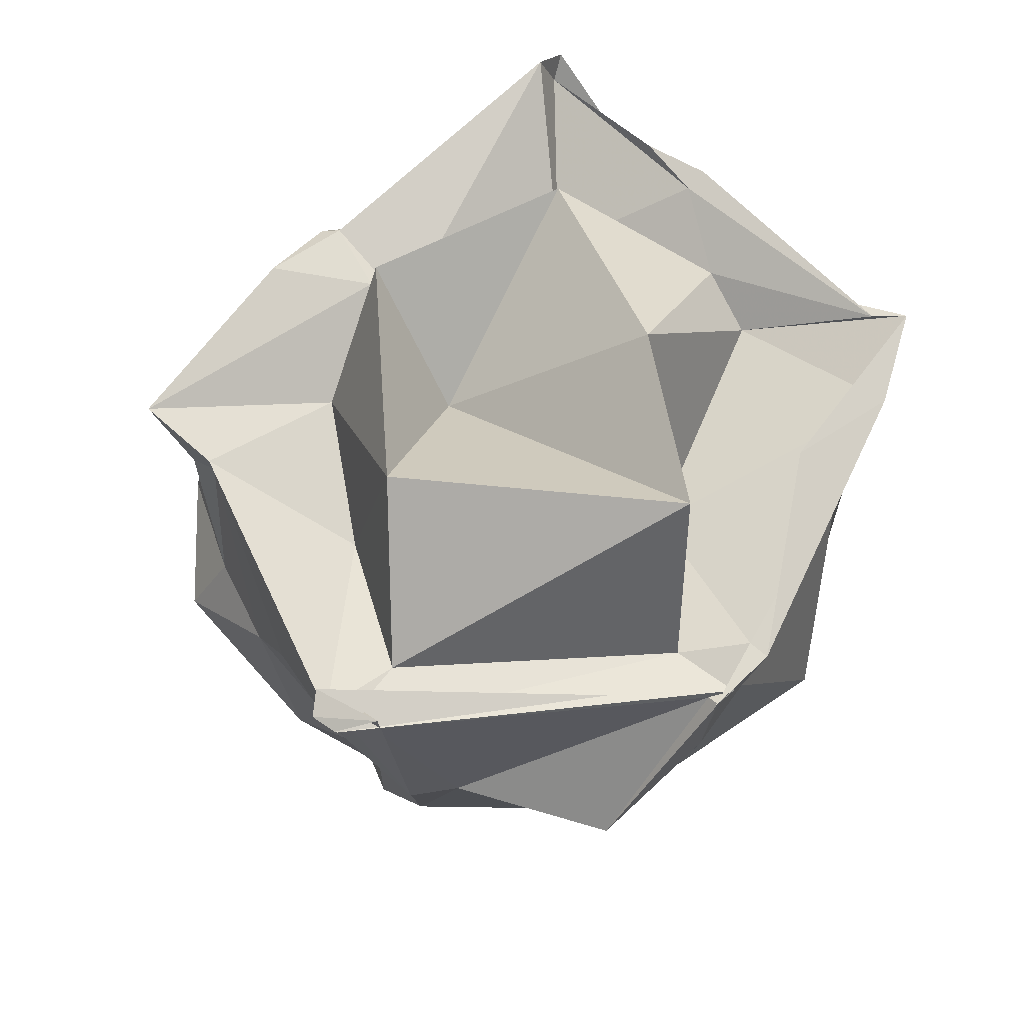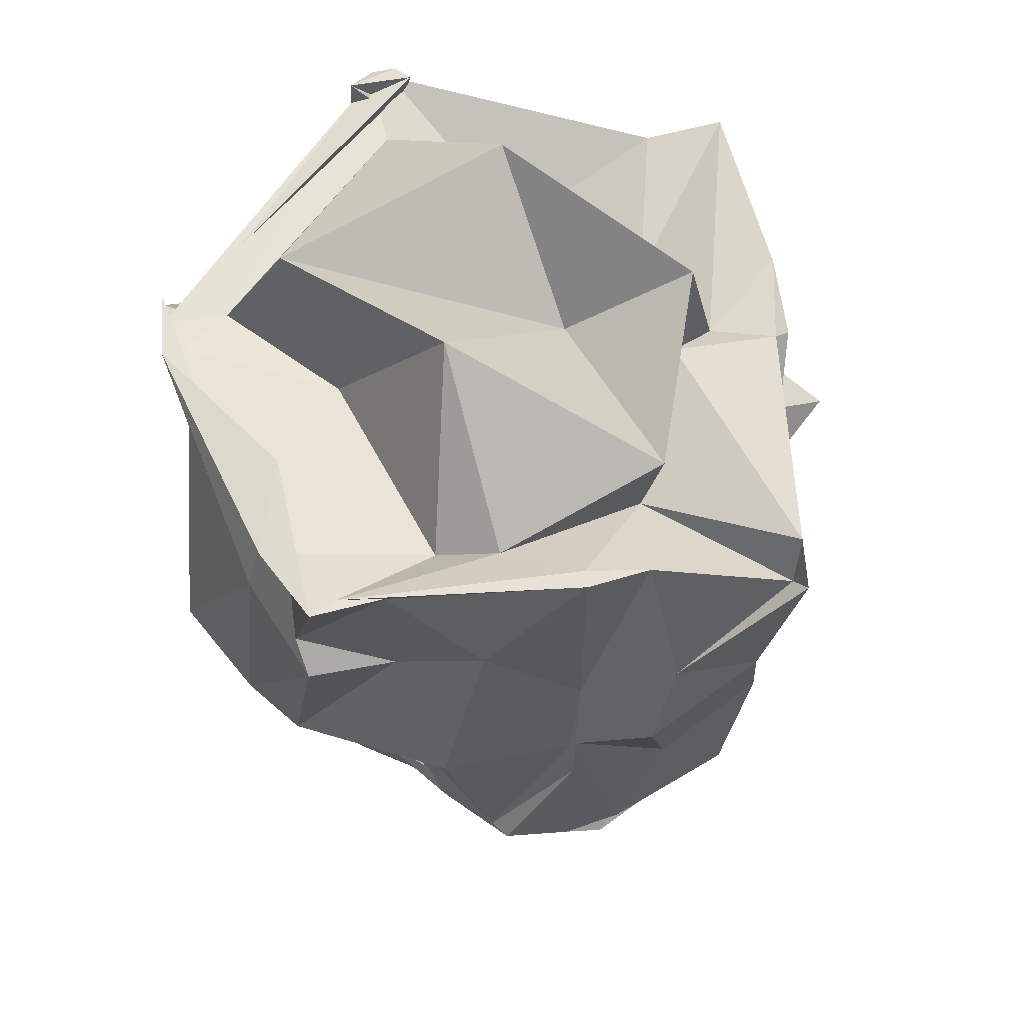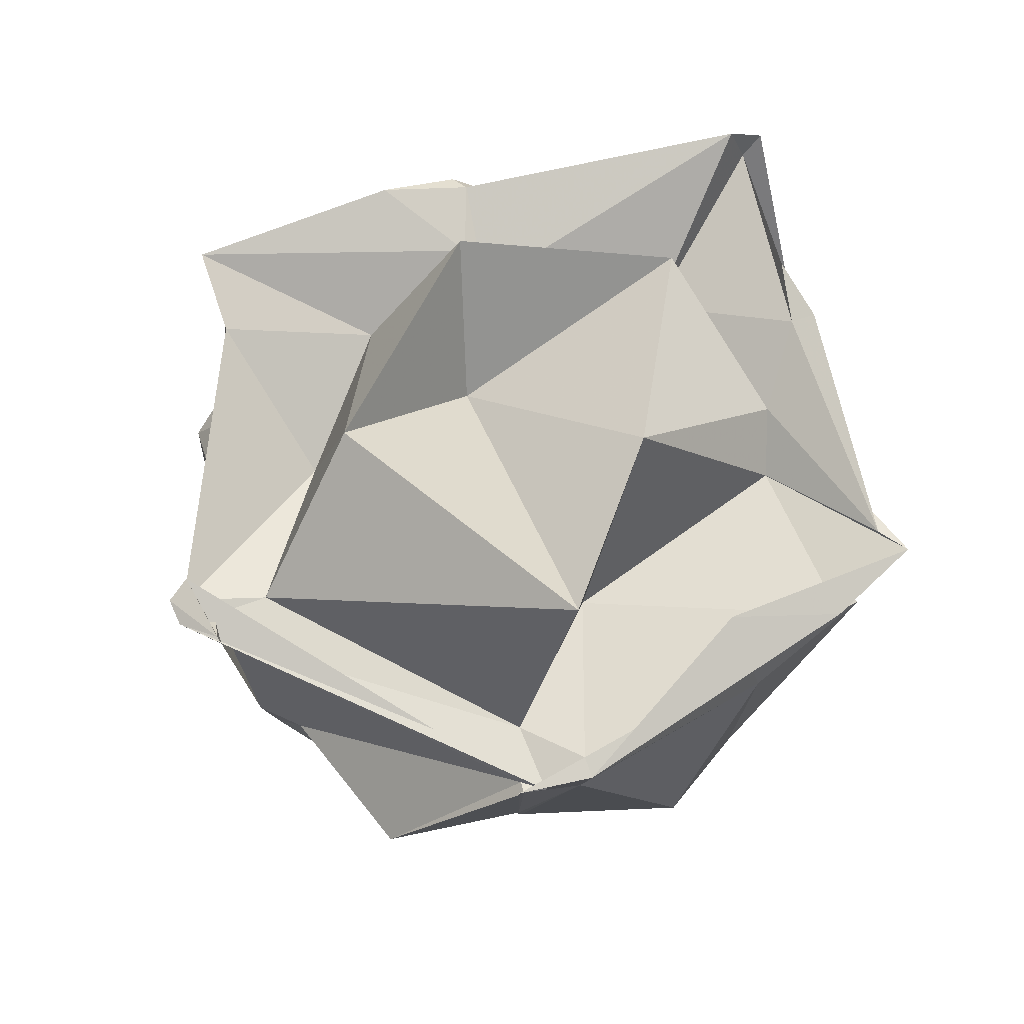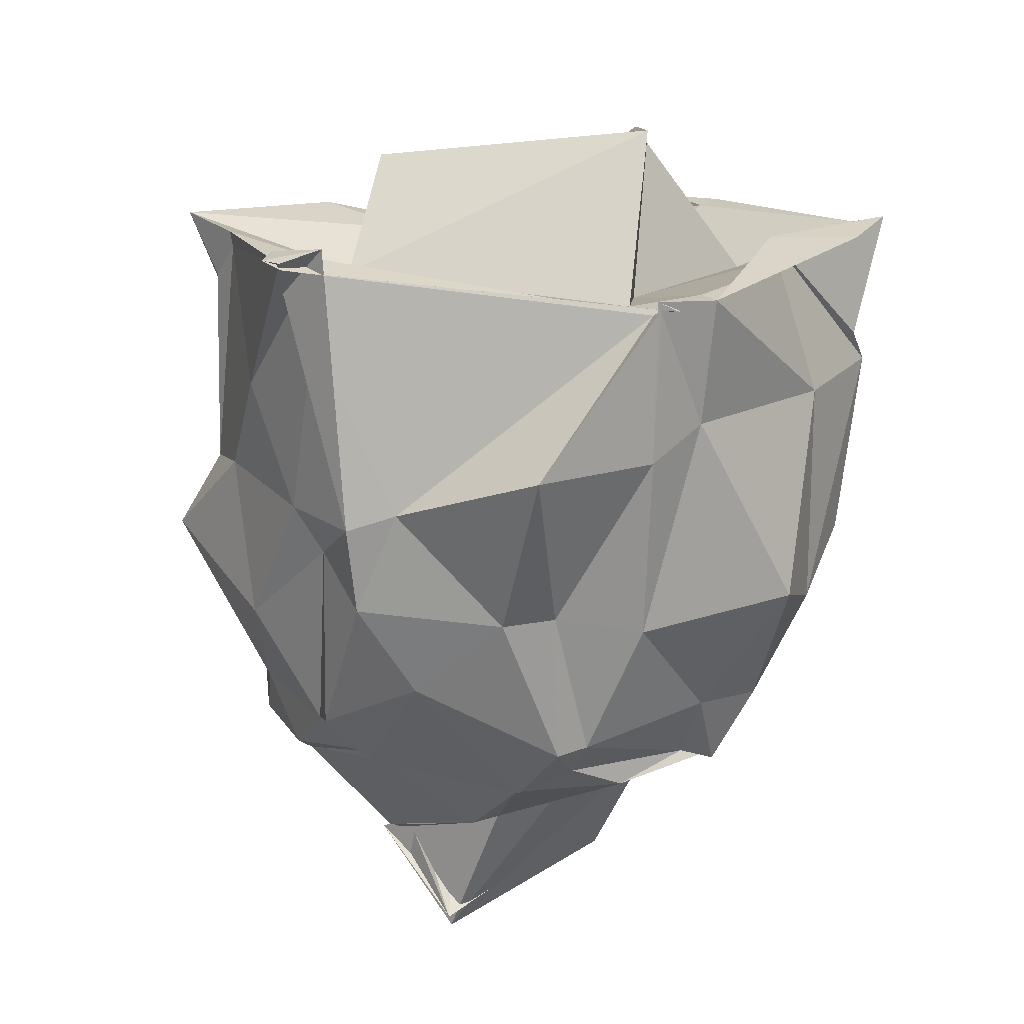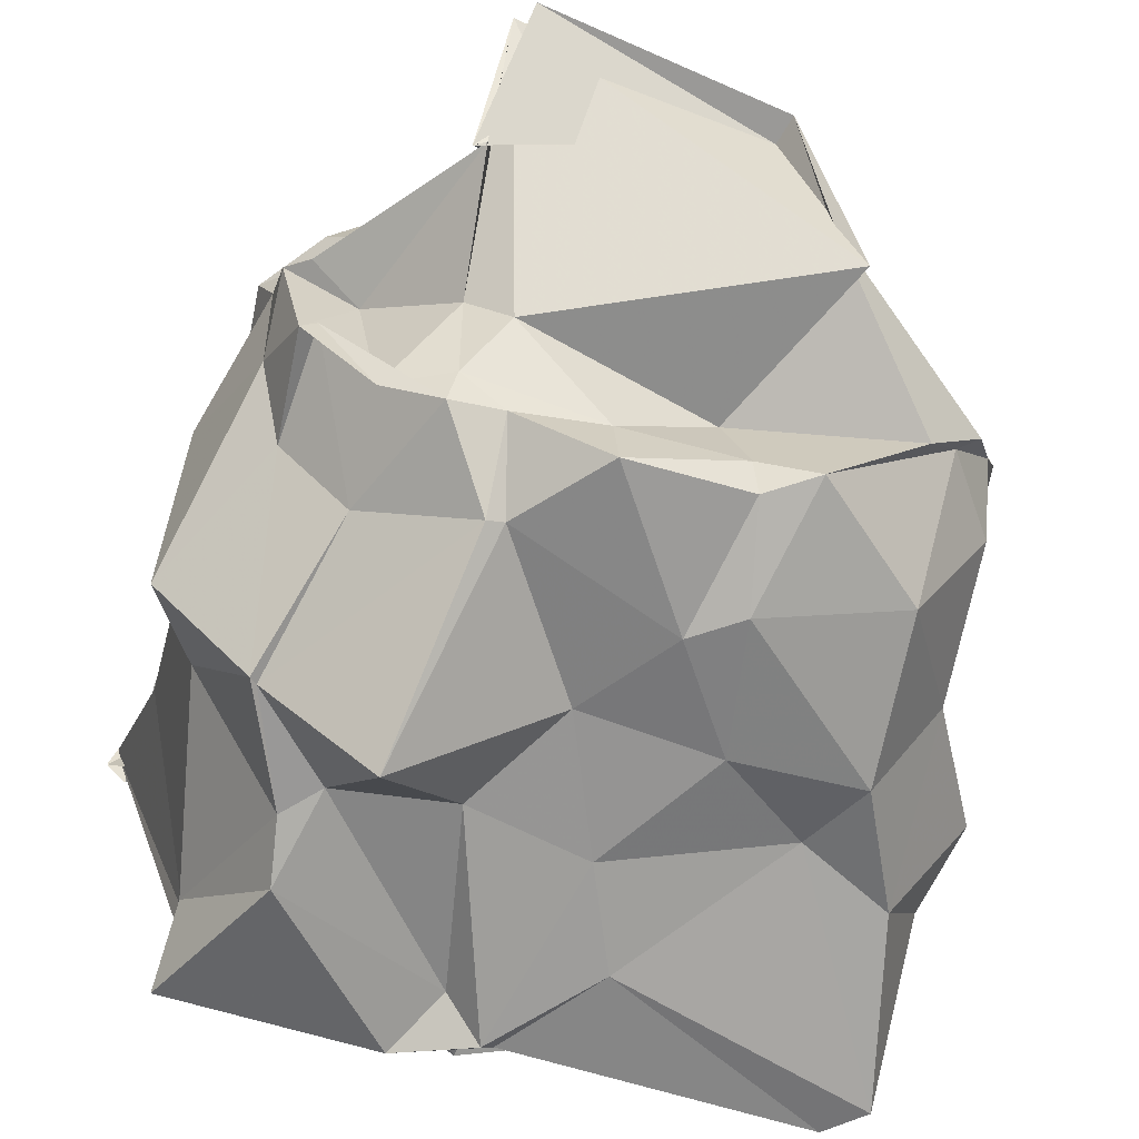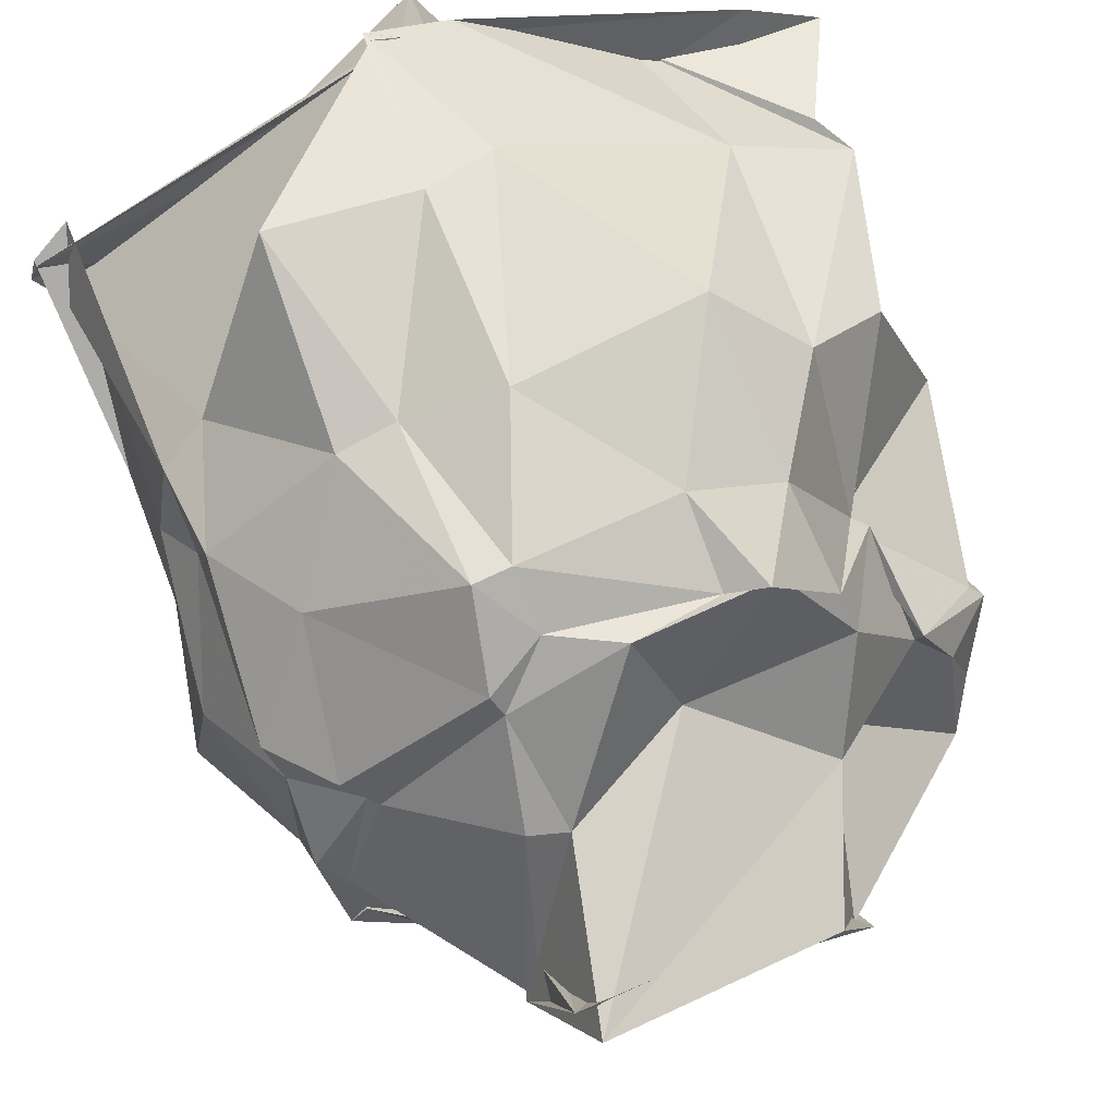
<metadata>
{"format":"obj","ext":"obj","renderer":"f3d","projection":"perspective","resolution":1024,"background":"white","views":[{"elev":70.3,"azim":138.5,"up":"+Z"},{"elev":53.9,"azim":-91.3,"up":"+Z"},{"elev":74.7,"azim":169.8,"up":"+Z"},{"elev":16.8,"azim":148.5,"up":"+Z"},{"elev":-63.0,"azim":168.1,"up":"+Y"},{"elev":59.4,"azim":160.8,"up":"+Y"}]}
</metadata>
<code>
v -2.244 -0.5698 0.2866
v -2.688 -0.2497 -2.107
v -1.204 -0.3204 0.00126
v -1.23 0.24 0.5907
v -1.15 0.006804 0.5553
v -2.183 0.8914 0.3679
v -2.185 0.936 0.3941
v -2.168 0.9382 0.4252
v -2.43 0.925 0.401
v -3.013 0.4698 0.5044
v -3.477 0.4239 0.07183
v -3.553 0.09071 0.4256
v -3.542 -0.5984 0.4567
v -3.469 -0.8177 0.4465
v -3.572 -0.9289 -0.05862
v -3.51 -1.362 0.3792
v -2.656 -1.352 0.07038
v -2.337 -1.403 0.3541
v -2.213 -1.291 0.2608
v -1.655 -1.377 -0.03654
v -1.405 -1.032 0.2793
v -1.42 -0.9073 0.4031
v -1.222 -0.02266 -0.4085
v -1.266 0.3083 -0.4235
v -1.41 0.4168 -0.3621
v -1.686 0.9362 -0.1592
v -2.17 0.9226 -0.1588
v -2.409 0.878 -0.05462
v -3.135 0.6158 -0.07933
v -3.561 0.3833 -0.04849
v -3.461 0.07867 -0.117
v -3.573 -0.2408 0.05324
v -3.485 -0.5938 -0.3031
v -3.667 -0.8458 -0.3383
v -3.416 -1.241 -0.2352
v -3.117 -1.222 -0.4063
v -2.536 -1.31 -0.2715
v -2.138 -1.306 -0.3822
v -1.751 -1.295 -0.3482
v -1.634 -1.32 -0.2501
v -1.316 -0.8714 -0.4207
v -1.226 -0.5375 -0.3581
v -1.299 0.05942 -0.574
v -1.304 0.3068 -0.734
v -1.705 0.6649 -0.7602
v -1.892 0.7236 -0.749
v -2.197 0.8406 -0.8187
v -2.796 0.9307 -0.7555
v -3.078 0.6861 -0.8748
v -3.379 0.4766 -0.692
v -3.614 -0.08816 -0.6284
v -3.492 -0.5633 -0.6837
v -3.508 -0.5818 -0.6408
v -3.473 -0.921 -0.7575
v -3.255 -1.278 -0.6432
v -2.831 -1.29 -0.6643
v -2.38 -1.275 -0.7287
v -1.874 -1.673 -0.6392
v -1.51 -1.288 -0.6329
v -1.487 -1.299 -0.6574
v -1.163 -0.9267 -0.6884
v -1.188 -0.3181 -0.8938
v -1.295 0.05064 -1.246
v -1.498 0.3879 -1.055
v -1.923 0.6987 -1.298
v -2.045 0.7073 -1.284
v -2.566 0.7059 -1.214
v -2.859 0.6496 -1.246
v -3.132 0.1459 -1.138
v -3.09 0.1346 -1.132
v -3.503 -0.2627 -1.266
v -3.517 -0.5757 -0.8356
v -3.493 -0.7631 -1.233
v -3.259 -1.181 -1.181
v -2.79 -1.311 -1.124
v -2.624 -1.318 -1.027
v -2.085 -1.274 -1.255
v -2.029 -1.297 -1.262
v -1.671 -1.061 -1.1
v -1.444 -0.7905 -1.125
v -1.359 -0.5614 -1.269
v -1.344 -0.09291 -1.288
v -1.469 0.06082 -1.44
v -1.894 0.4708 -1.523
v -2.074 0.5666 -1.434
v -2.588 0.5511 -1.469
v -2.711 0.5887 -1.512
v -2.938 0.3911 -1.493
v -3.167 0.1647 -1.192
v -3.249 -0.07027 -1.472
v -3.555 -0.3211 -1.279
v -3.475 -0.5648 -1.403
v -3.331 -0.7599 -1.496
v -2.912 -1.175 -1.528
v -2.744 -1.208 -1.447
v -2.339 -1.301 -1.519
v -2.038 -1.089 -1.497
v -1.868 -1.113 -1.508
v -1.494 -0.7073 -1.483
v -1.442 -0.7582 -1.484
v -1.363 -0.3272 -1.472
v -1.54 -0.03523 -1.454
v -1.103 0.1605 0.5388
v -1.08 0.0697 0.538
v -1.11 0.1621 0.5153
v -2.263 0.9338 0.3799
v -2.417 0.8509 0.4099
v -3.392 0.5203 0.4747
v -3.674 0.3401 0.506
v -3.59 0.2524 0.4788
v -3.461 -0.5924 0.4366
v -3.439 -1.321 0.3197
v -3.383 -1.341 0.4909
v -2.38 -1.35 0.3826
v -2.075 -1.358 0.4632
v -1.373 -1.208 0.5016
v -1.416 -0.9219 0.4622
v -1.644 -0.4025 0.2252
v -1.408 0.101 0.4693
v -2.213 0.6995 0.3628
v -2.519 0.2787 0.2884
v -3.272 -0.07682 0.2749
v -3.318 -0.3044 0.3489
v -3.011 -0.8182 0.2074
v -2.382 -0.9762 0.3187
v -2.332 -1.109 0.3625
v -1.934 -0.8772 0.2615
v -1.785 -0.3435 0.8074
v -2.455 0.4456 0.9404
v -2.792 -0.1253 0.8682
v -3.065 -0.8859 0.5149
v -2.306 -1.028 0.666
v -1.569 -0.02492 -1.492
v -1.929 0.3989 -1.551
v -2.295 0.5652 -1.538
v -2.747 0.5753 -1.484
v -2.975 0.2582 -1.556
v -3.241 -0.1465 -1.438
v -3.37 -0.2907 -1.463
v -3.406 -0.7068 -1.521
v -3.225 -0.9155 -1.565
v -2.722 -1.092 -1.488
v -2.329 -1.08 -1.508
v -1.891 -1.004 -1.547
v -1.68 -1.006 -1.462
v -1.602 -0.4808 -1.453
v -1.442 -0.3696 -1.531
v -1.905 0.114 -1.784
v -2.035 0.08144 -1.799
v -2.448 0.158 -1.563
v -2.874 -0.08767 -1.763
v -2.963 -0.3661 -1.508
v -2.855 -0.6536 -2.03
v -2.647 -0.8287 -1.454
v -2.019 -0.8336 -1.664
v -1.879 -0.7146 -1.63
v -1.865 -0.4789 -2.024
v -1.824 -0.492 -2.009
v -1.937 -0.1236 -2.34
v -2.718 -0.2443 -2.201
v -2.945 -0.8096 -2.004
v -1.884 -0.05167 -2.26
f 3 23 4
f 4 23 24
f 4 24 5
f 5 24 25
f 5 25 6
f 6 25 26
f 6 26 7
f 7 26 27
f 7 27 8
f 8 27 28
f 8 28 9
f 9 28 29
f 9 29 10
f 10 29 30
f 10 30 11
f 11 30 31
f 11 31 12
f 12 31 32
f 12 32 13
f 13 32 33
f 13 33 14
f 14 33 34
f 14 34 15
f 15 34 35
f 15 35 16
f 16 35 36
f 16 36 17
f 17 36 37
f 17 37 18
f 18 37 38
f 18 38 19
f 19 38 39
f 19 39 20
f 20 39 40
f 20 40 21
f 21 40 41
f 21 41 22
f 22 41 42
f 22 42 3
f 3 42 23
f 23 43 24
f 24 43 44
f 24 44 25
f 25 44 45
f 25 45 26
f 26 45 46
f 26 46 27
f 27 46 47
f 27 47 28
f 28 47 48
f 28 48 29
f 29 48 49
f 29 49 30
f 30 49 50
f 30 50 31
f 31 50 51
f 31 51 32
f 32 51 52
f 32 52 33
f 33 52 53
f 33 53 34
f 34 53 54
f 34 54 35
f 35 54 55
f 35 55 36
f 36 55 56
f 36 56 37
f 37 56 57
f 37 57 38
f 38 57 58
f 38 58 39
f 39 58 59
f 39 59 40
f 40 59 60
f 40 60 41
f 41 60 61
f 41 61 42
f 42 61 62
f 42 62 23
f 23 62 43
f 43 63 44
f 44 63 64
f 44 64 45
f 45 64 65
f 45 65 46
f 46 65 66
f 46 66 47
f 47 66 67
f 47 67 48
f 48 67 68
f 48 68 49
f 49 68 69
f 49 69 50
f 50 69 70
f 50 70 51
f 51 70 71
f 51 71 52
f 52 71 72
f 52 72 53
f 53 72 73
f 53 73 54
f 54 73 74
f 54 74 55
f 55 74 75
f 55 75 56
f 56 75 76
f 56 76 57
f 57 76 77
f 57 77 58
f 58 77 78
f 58 78 59
f 59 78 79
f 59 79 60
f 60 79 80
f 60 80 61
f 61 80 81
f 61 81 62
f 62 81 82
f 62 82 43
f 43 82 63
f 63 83 64
f 64 83 84
f 64 84 65
f 65 84 85
f 65 85 66
f 66 85 86
f 66 86 67
f 67 86 87
f 67 87 68
f 68 87 88
f 68 88 69
f 69 88 89
f 69 89 70
f 70 89 90
f 70 90 71
f 71 90 91
f 71 91 72
f 72 91 92
f 72 92 73
f 73 92 93
f 73 93 74
f 74 93 94
f 74 94 75
f 75 94 95
f 75 95 76
f 76 95 96
f 76 96 77
f 77 96 97
f 77 97 78
f 78 97 98
f 78 98 79
f 79 98 99
f 79 99 80
f 80 99 100
f 80 100 81
f 81 100 101
f 81 101 82
f 82 101 102
f 82 102 63
f 63 102 83
f 103 104 118
f 104 119 118
f 104 105 119
f 105 120 119
f 105 106 120
f 106 107 120
f 107 121 120
f 107 108 121
f 108 122 121
f 108 109 122
f 109 110 122
f 110 123 122
f 110 111 123
f 111 124 123
f 111 112 124
f 112 113 124
f 113 125 124
f 113 114 125
f 114 126 125
f 114 115 126
f 115 116 126
f 116 127 126
f 116 117 127
f 117 118 127
f 117 103 118
f 118 119 128
f 119 129 128
f 119 120 129
f 120 121 129
f 121 130 129
f 121 122 130
f 122 123 130
f 123 131 130
f 123 124 131
f 124 125 131
f 125 132 131
f 125 126 132
f 126 127 132
f 127 128 132
f 127 118 128
f 133 148 134
f 134 148 149
f 134 149 135
f 135 149 150
f 135 150 136
f 136 150 137
f 137 150 151
f 137 151 138
f 138 151 152
f 138 152 139
f 139 152 140
f 140 152 153
f 140 153 141
f 141 153 154
f 141 154 142
f 142 154 143
f 143 154 155
f 143 155 144
f 144 155 156
f 144 156 145
f 145 156 146
f 146 156 157
f 146 157 147
f 147 157 148
f 147 148 133
f 148 158 149
f 149 158 159
f 149 159 150
f 150 159 151
f 151 159 160
f 151 160 152
f 152 160 153
f 153 160 161
f 153 161 154
f 154 161 155
f 155 161 162
f 155 162 156
f 156 162 157
f 157 162 158
f 157 158 148
f 3 4 103
f 103 4 104
f 4 5 104
f 104 5 105
f 5 6 105
f 105 6 106
f 6 7 106
f 7 8 106
f 106 8 107
f 8 9 107
f 107 9 108
f 9 10 108
f 108 10 109
f 10 11 109
f 11 12 109
f 109 12 110
f 12 13 110
f 110 13 111
f 13 14 111
f 111 14 112
f 14 15 112
f 15 16 112
f 112 16 113
f 16 17 113
f 113 17 114
f 17 18 114
f 114 18 115
f 18 19 115
f 19 20 115
f 115 20 116
f 20 21 116
f 116 21 117
f 21 22 117
f 117 22 103
f 22 3 103
f 83 133 84
f 84 133 134
f 84 134 85
f 85 134 135
f 85 135 86
f 86 135 136
f 86 136 87
f 87 136 88
f 88 136 137
f 88 137 89
f 89 137 138
f 89 138 90
f 90 138 139
f 90 139 91
f 91 139 92
f 92 139 140
f 92 140 93
f 93 140 141
f 93 141 94
f 94 141 142
f 94 142 95
f 95 142 96
f 96 142 143
f 96 143 97
f 97 143 144
f 97 144 98
f 98 144 145
f 98 145 99
f 99 145 100
f 100 145 146
f 100 146 101
f 101 146 147
f 101 147 102
f 102 147 133
f 102 133 83
f 128 129 1
f 129 130 1
f 130 131 1
f 131 132 1
f 132 128 1
f 159 158 2
f 160 159 2
f 161 160 2
f 162 161 2
f 158 162 2

</code>
